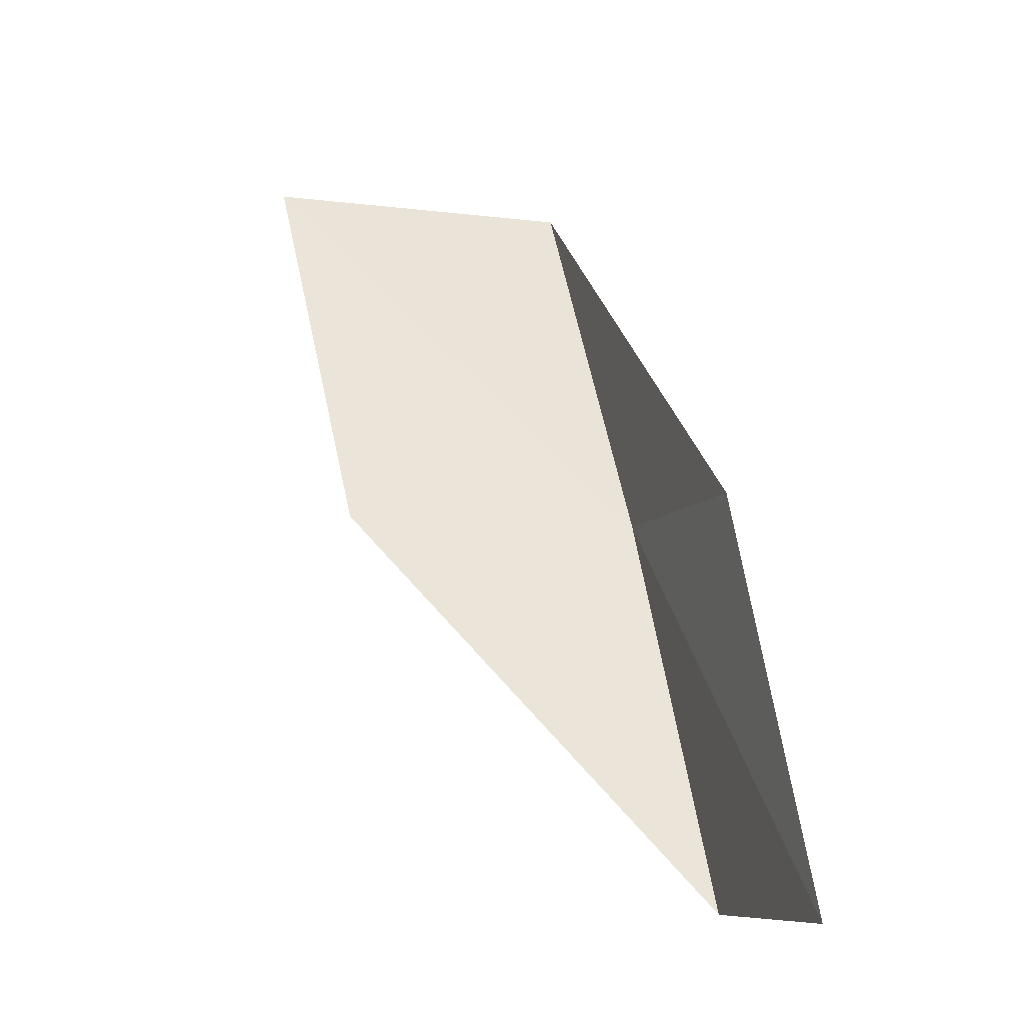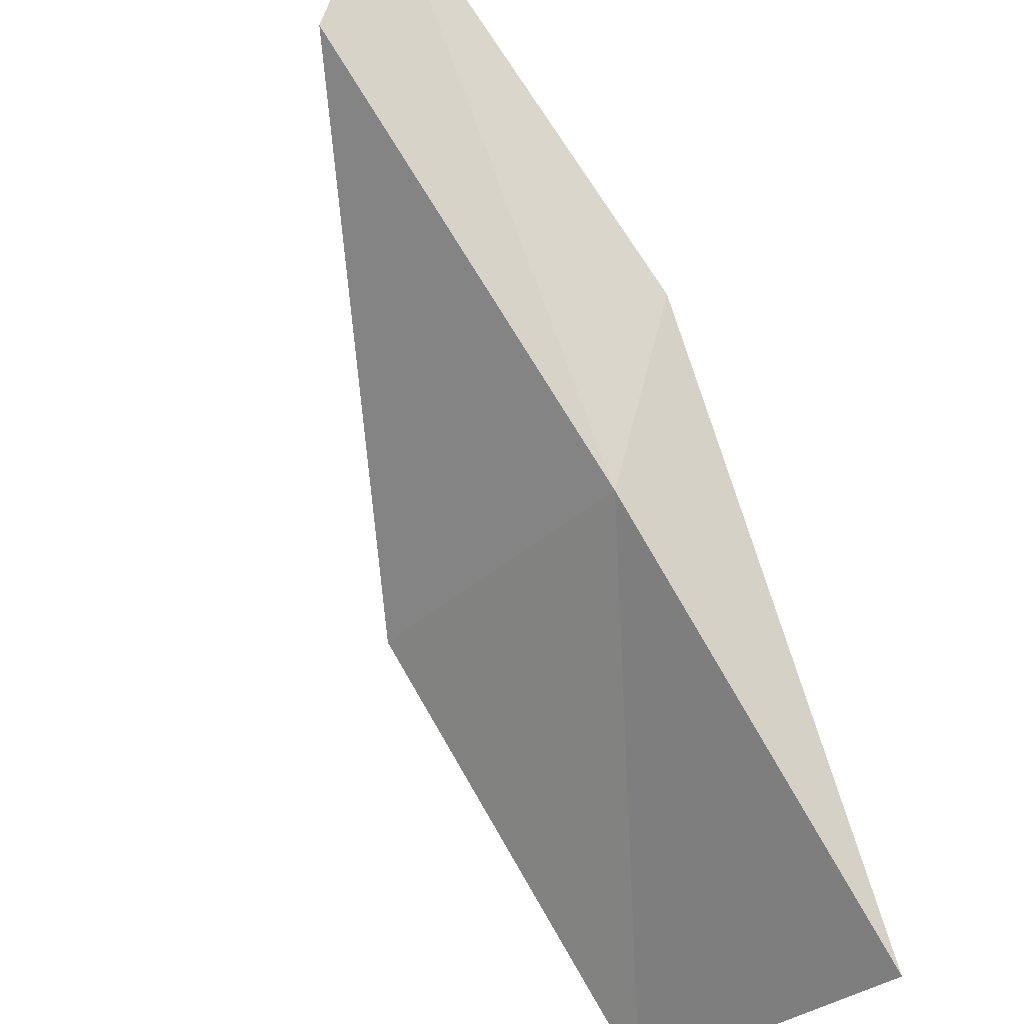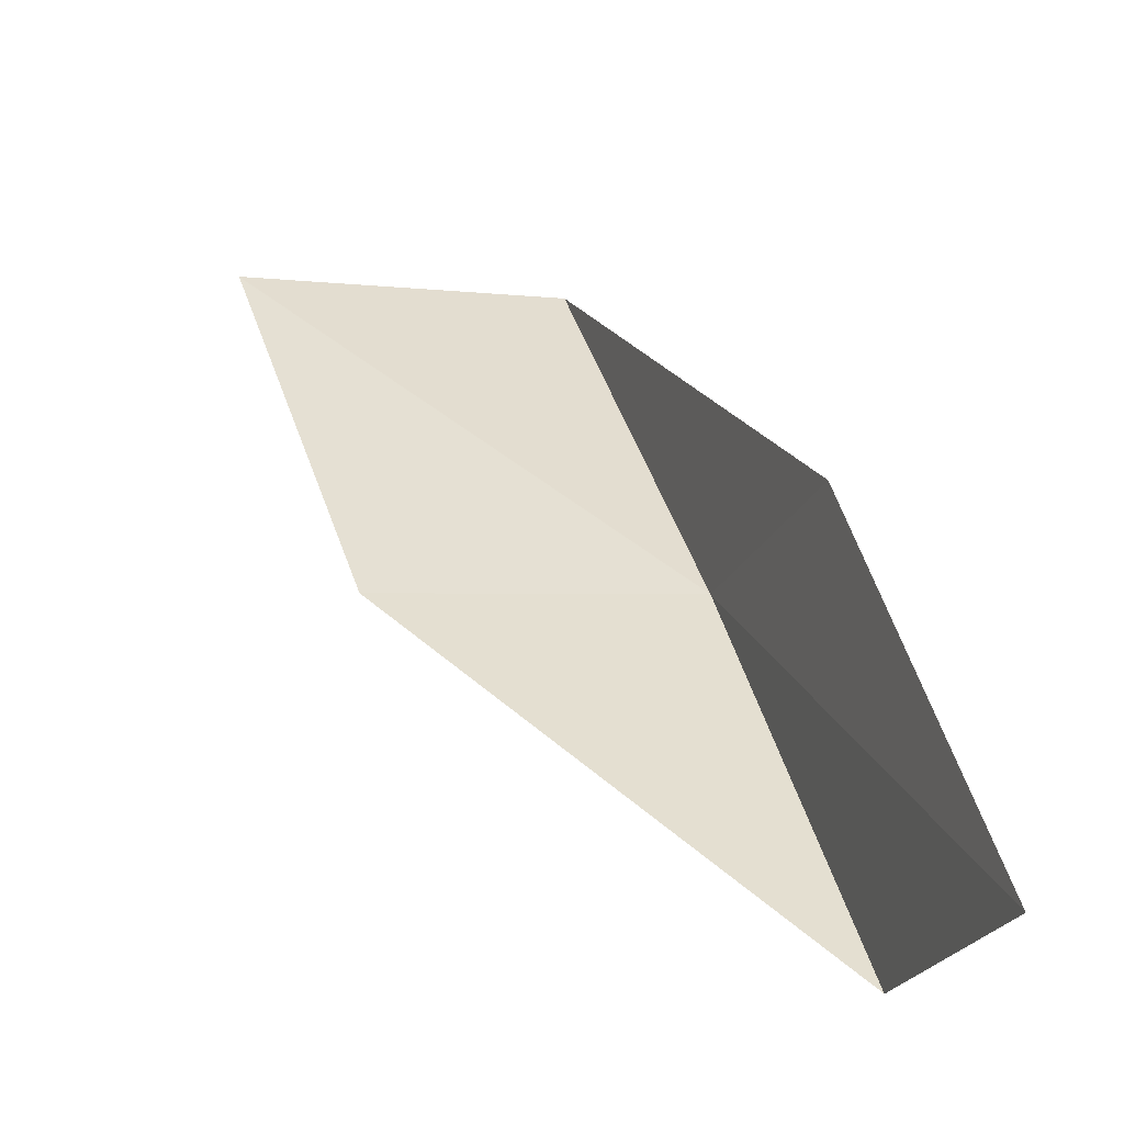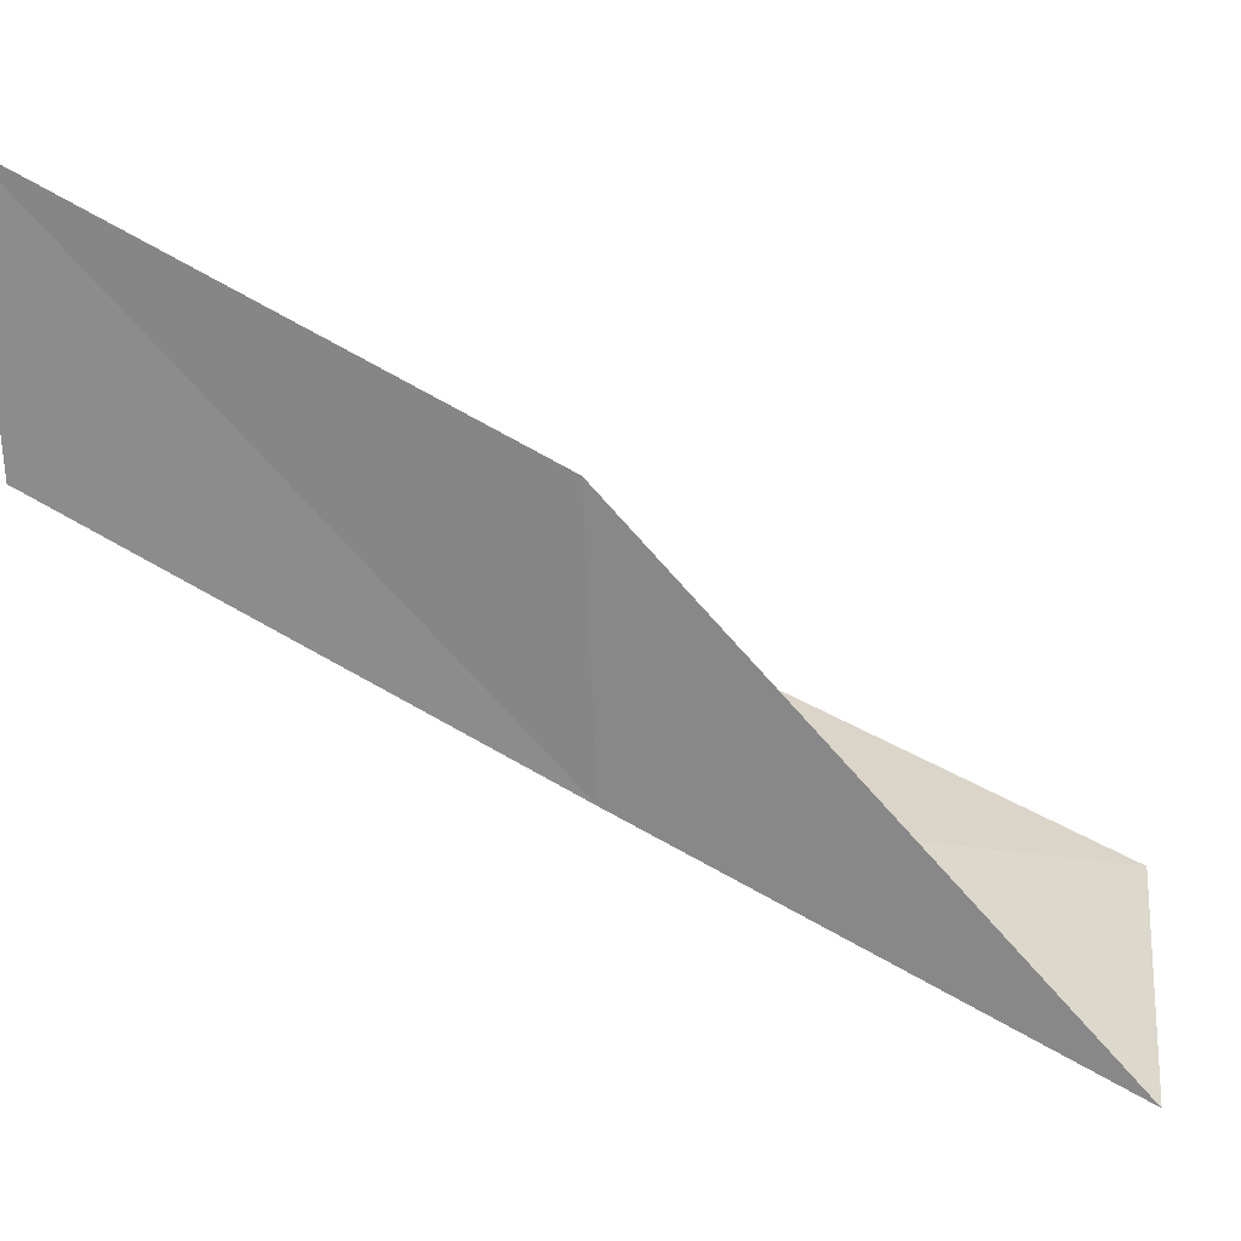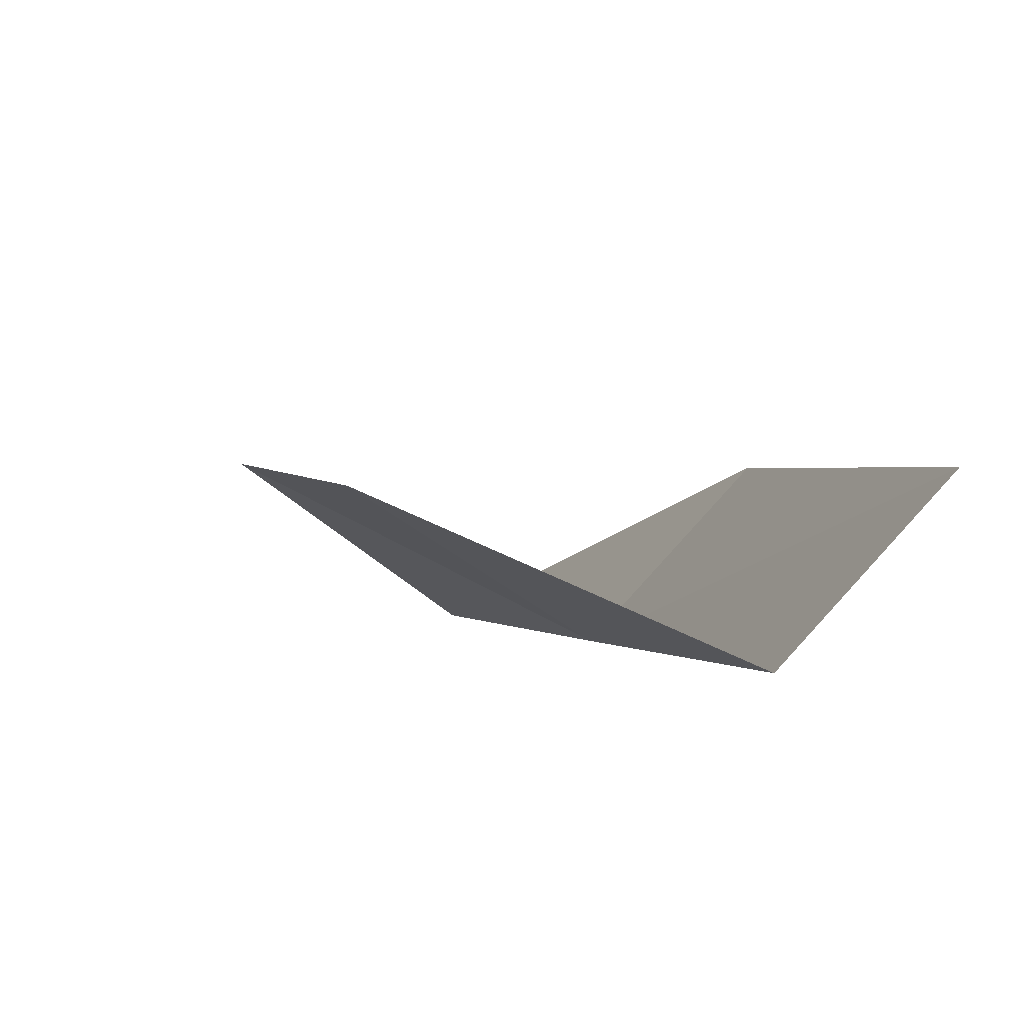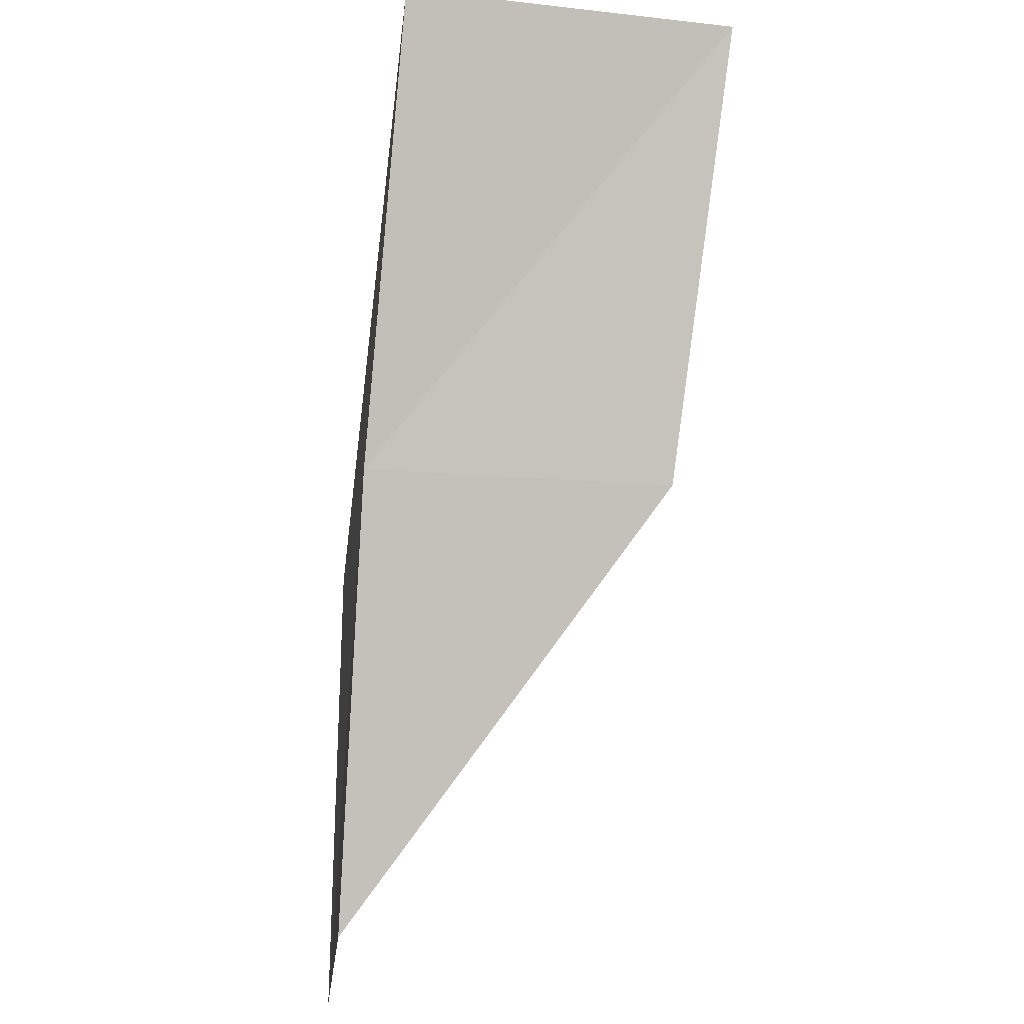
<metadata>
{"format":"obj","ext":"obj","renderer":"f3d","projection":"perspective","resolution":1024,"background":"white","views":[{"elev":-8.3,"azim":-179.5,"up":"+Z"},{"elev":-57.5,"azim":-132.5,"up":"+Y"},{"elev":69.7,"azim":174.2,"up":"+Y"},{"elev":7.9,"azim":-82.9,"up":"+Y"},{"elev":-64.0,"azim":160.5,"up":"+Z"},{"elev":-27.9,"azim":10.1,"up":"+Z"}]}
</metadata>
<code>
v -26.72 -37.01 56.66
v -27.59 -34.39 56.66
v -25.8 -39.51 61.02
v -22.46 -38.29 61.02
v -23.51 -36.06 56.66
v -28.21 -32.02 52.3
v -27.47 -34.51 52.3
f 1 3 2
f 1 5 4
f 1 4 3
f 1 6 7
f 1 2 6
f 1 7 5

</code>
